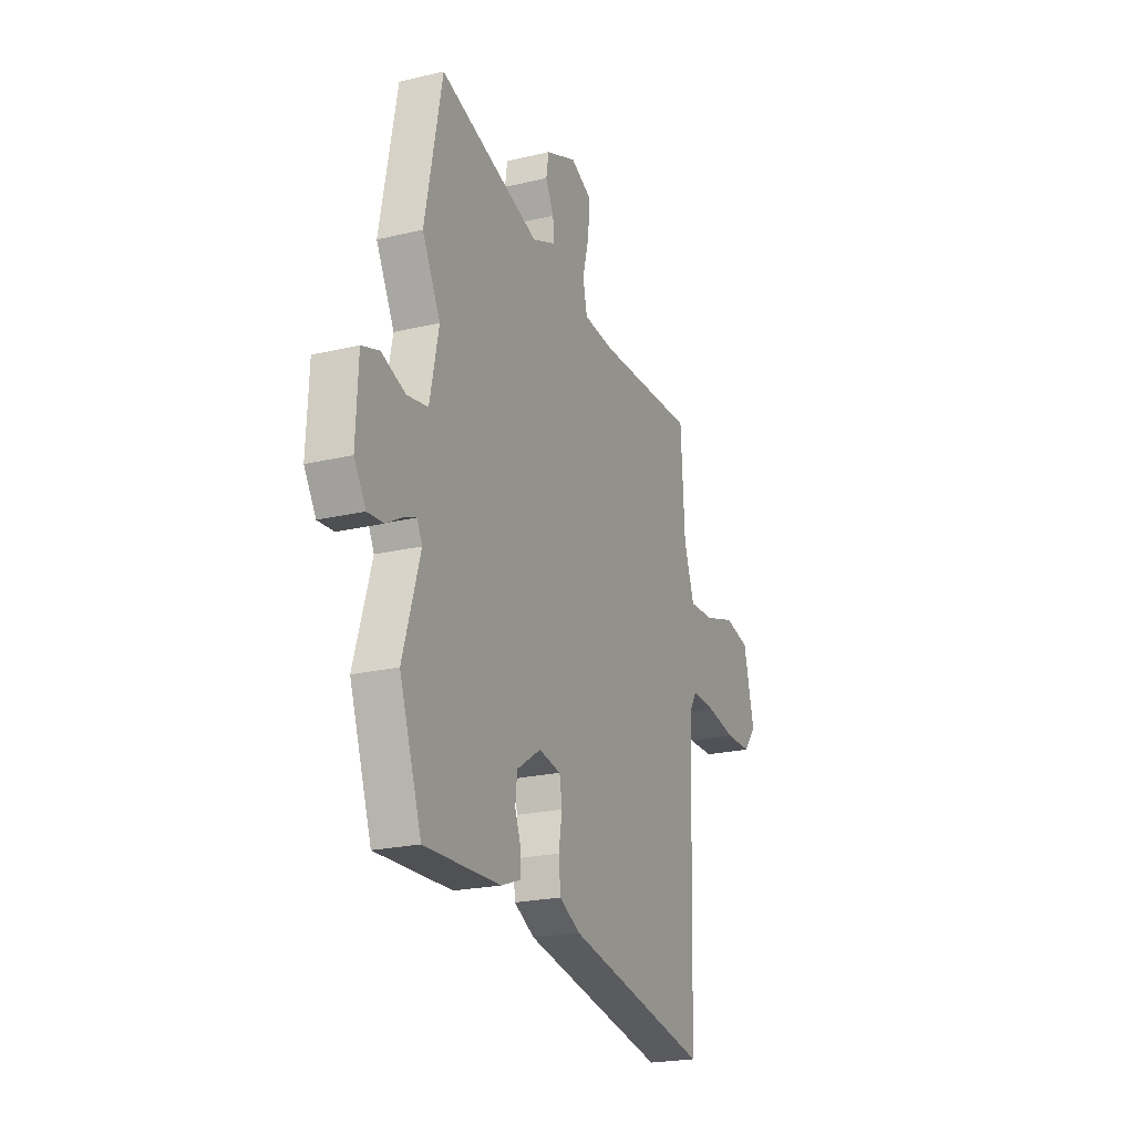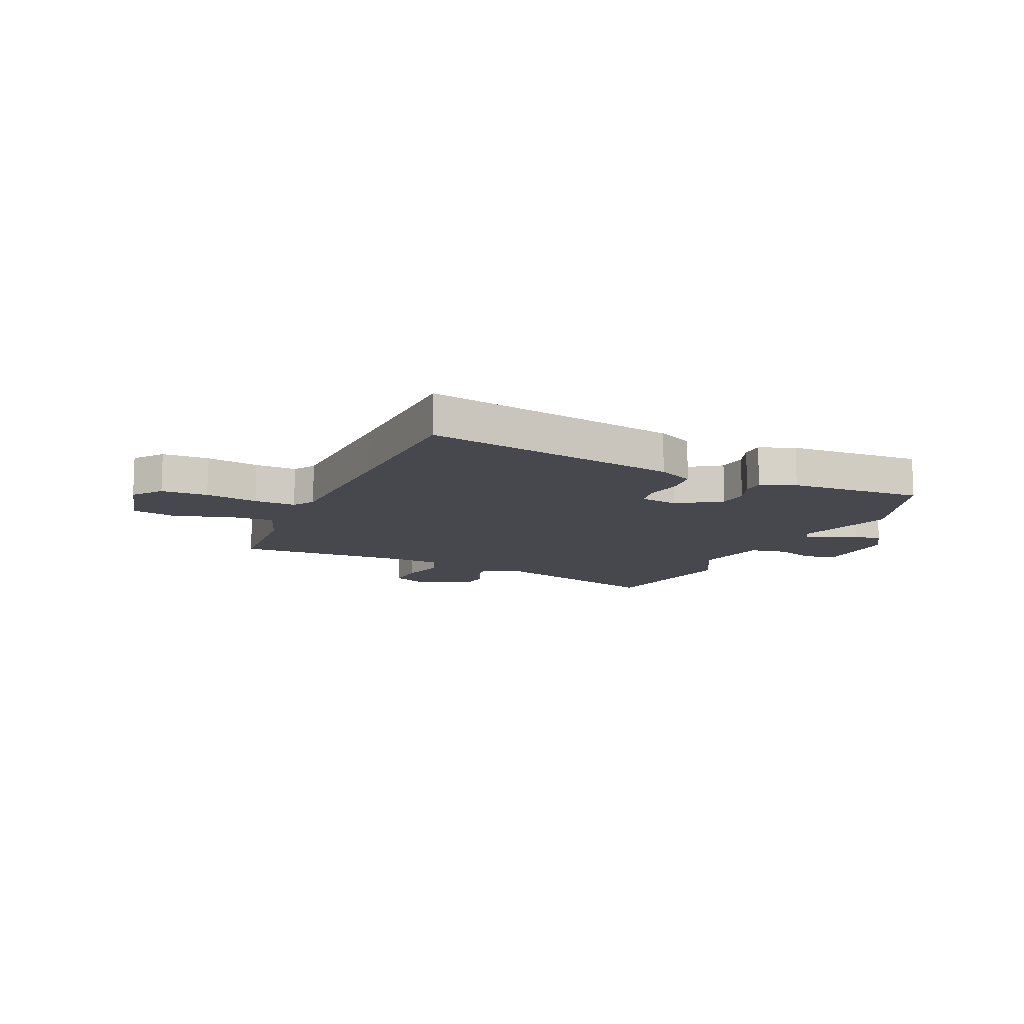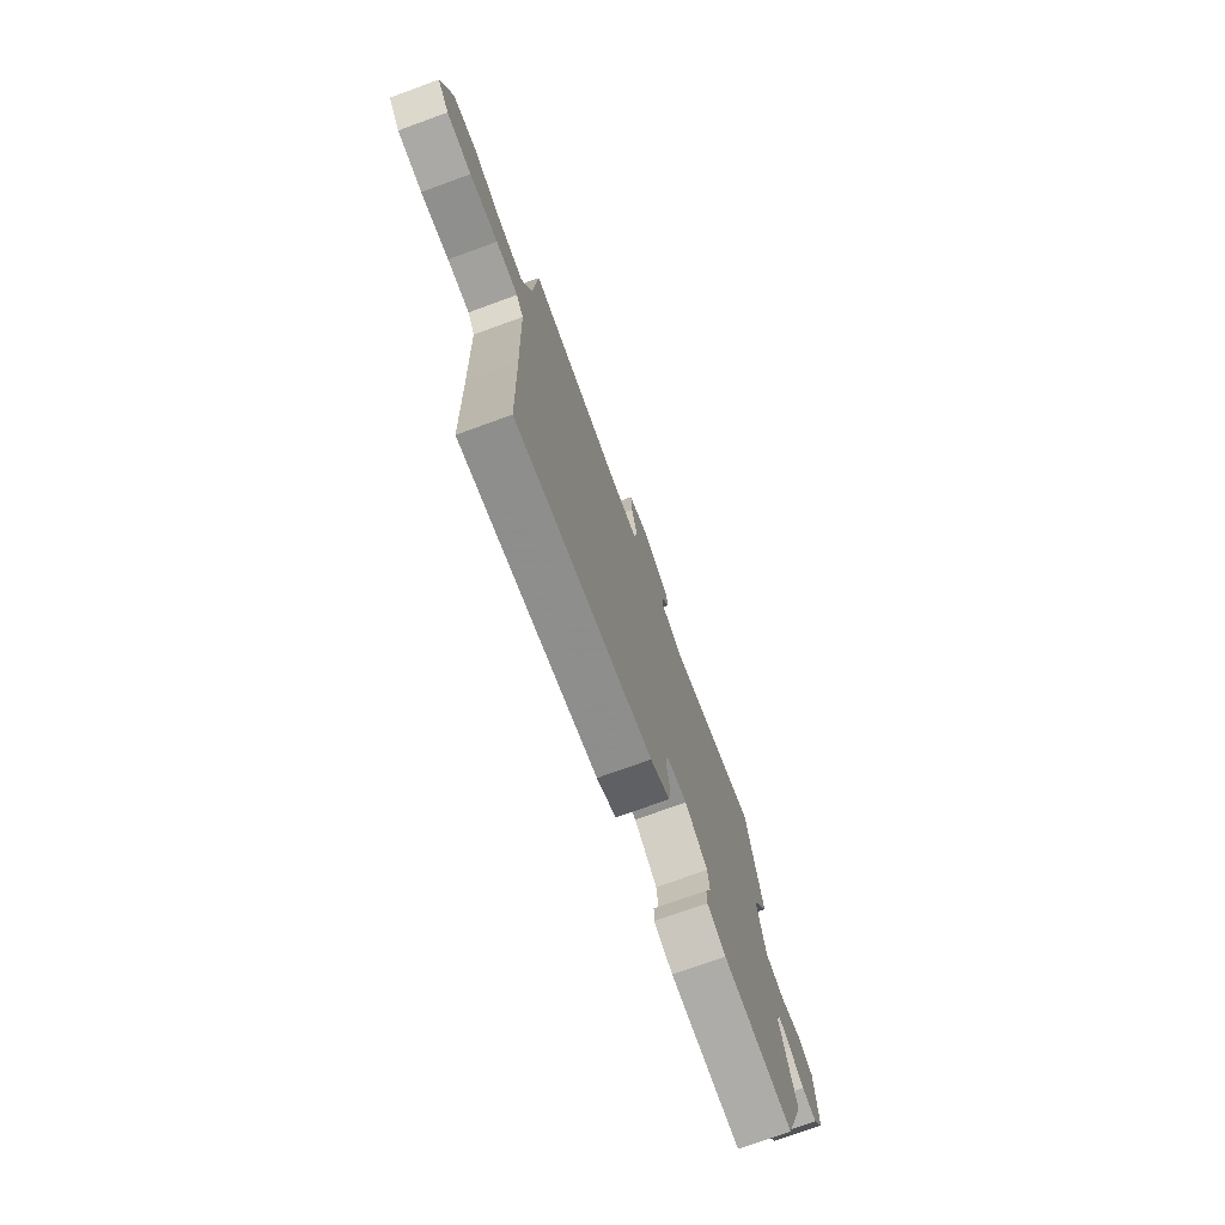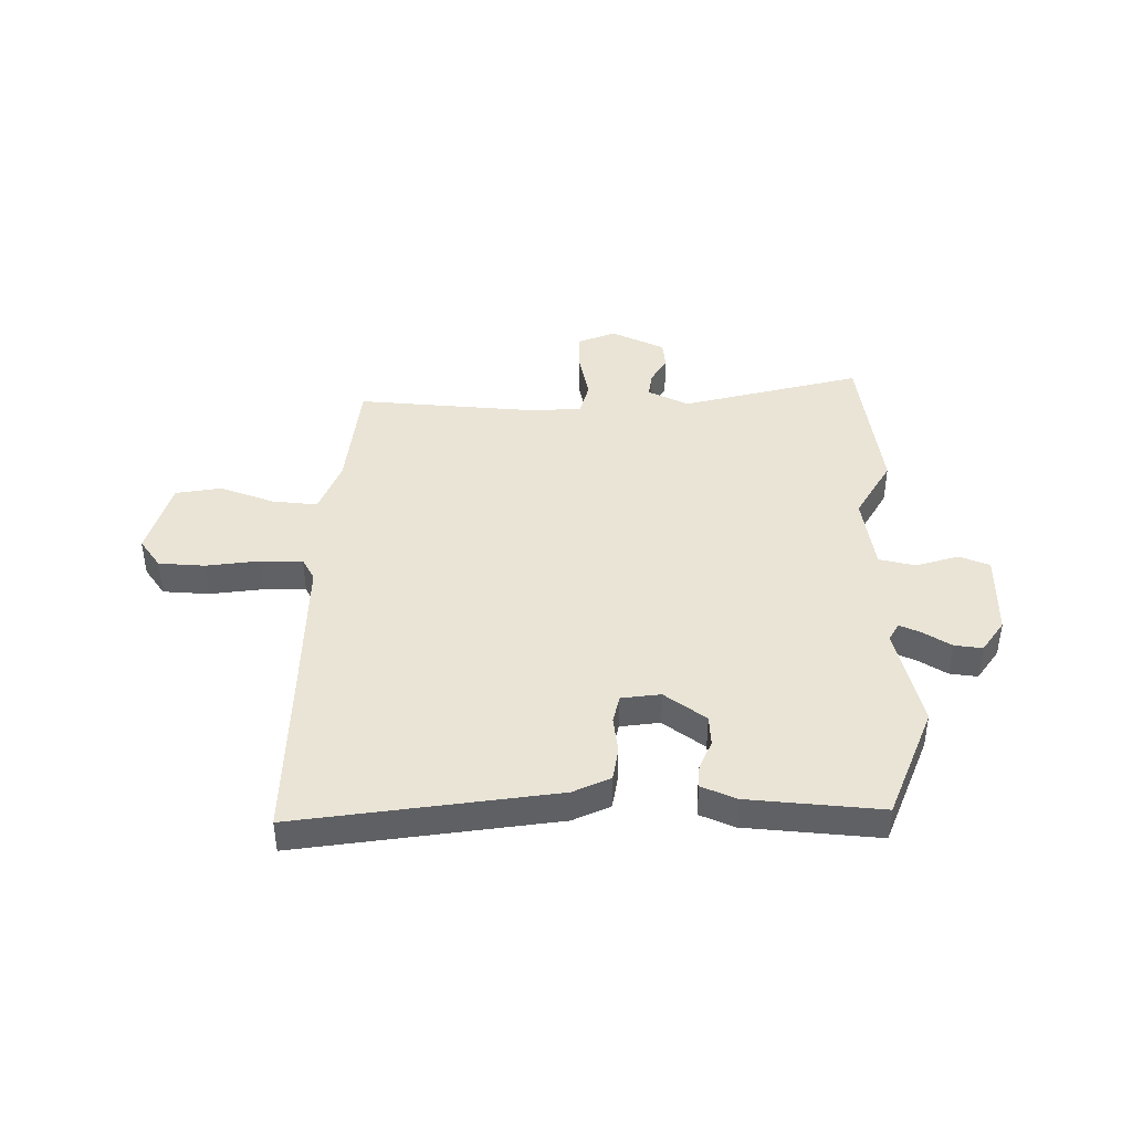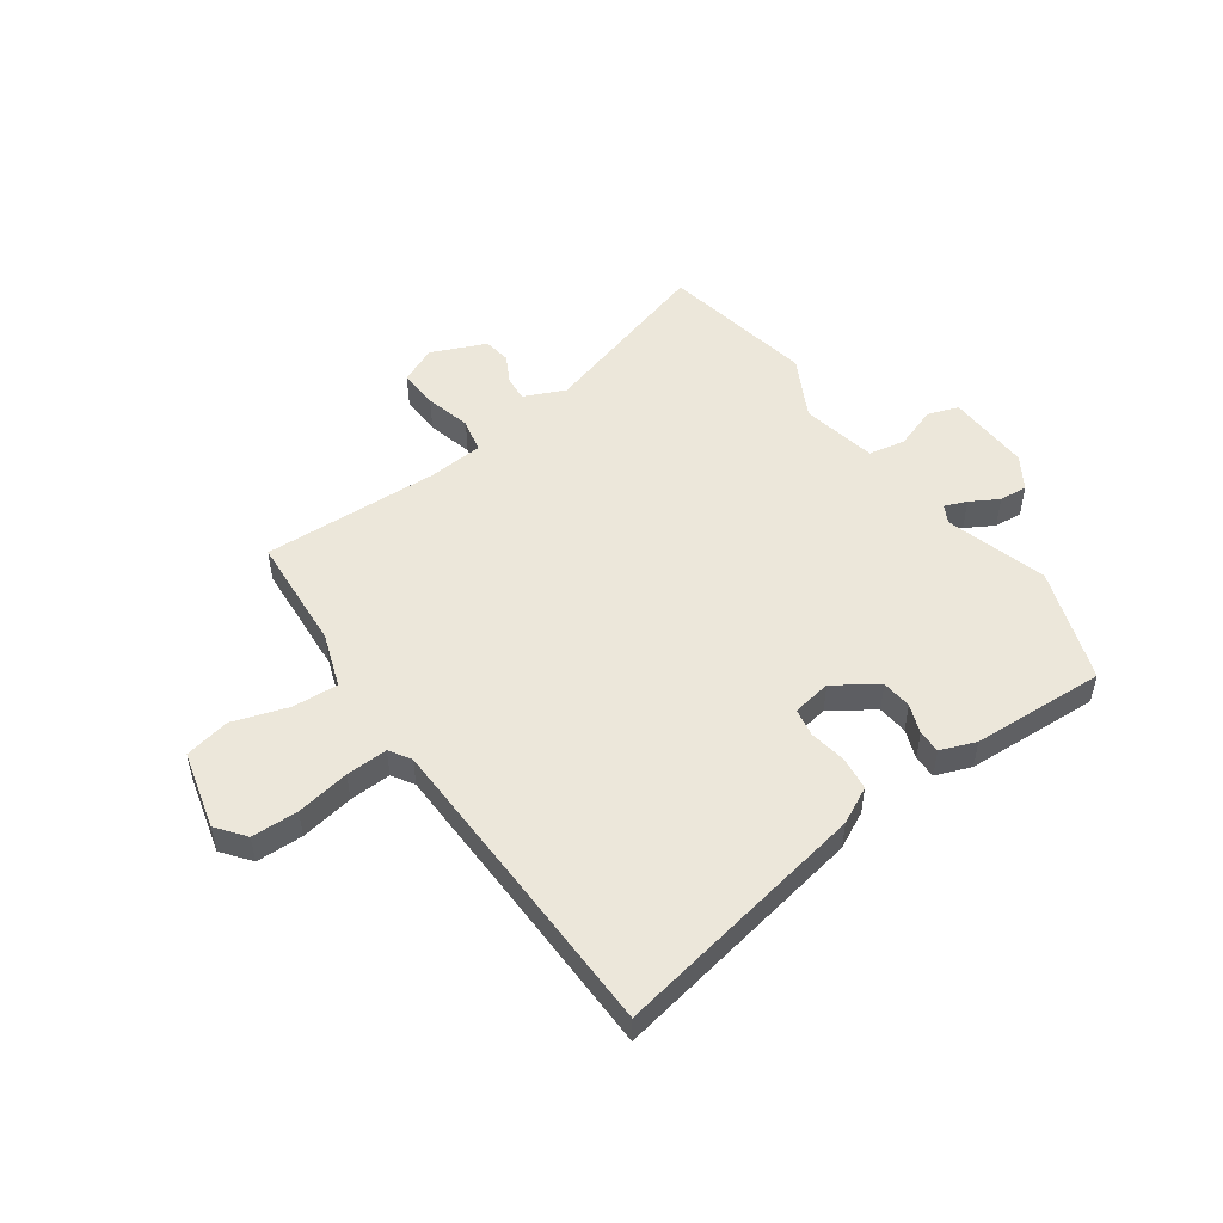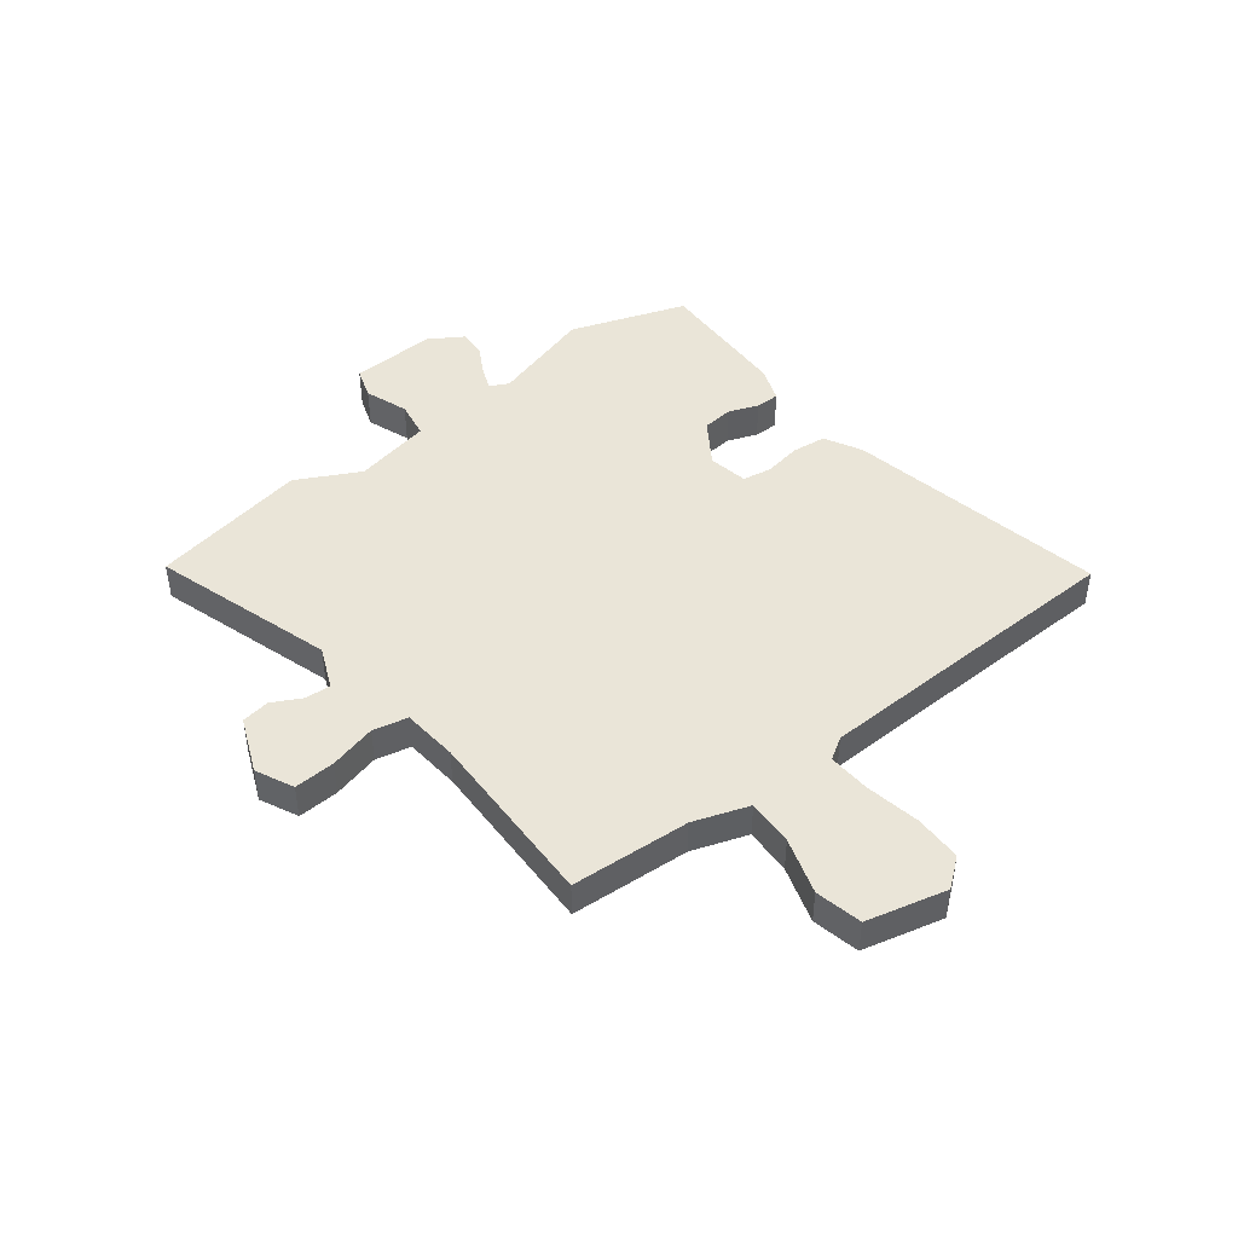
<metadata>
{"format":"obj","ext":"obj","renderer":"f3d","projection":"perspective","resolution":1024,"background":"white","views":[{"elev":-22.1,"azim":-67.5,"up":"+Z"},{"elev":-11.7,"azim":156.7,"up":"+Y"},{"elev":-74.8,"azim":109.9,"up":"+Z"},{"elev":42.4,"azim":-176.7,"up":"+Y"},{"elev":50.9,"azim":145.2,"up":"+Y"},{"elev":45.3,"azim":52.2,"up":"+Y"}]}
</metadata>
<code>
v 0.506 0.07 -0.307
v 0.497 0.07 -0.6
v 0.025 0.07 -0.508
v -0.042 0.07 -0.473
v -0.049 0.07 -0.411
v -0.037 0.07 -0.343
v -0.046 0.07 -0.291
v -0.118 0.07 -0.278
v -0.197 0.07 -0.33
v -0.203 0.07 -0.386
v -0.183 0.07 -0.44
v -0.183 0.07 -0.483
v -0.248 0.07 -0.507
v -0.495 0.07 -0.516
v -0.567 0.07 -0.305
v -0.511 0.07 -0.119
v -0.528 0.07 -0.085
v -0.569 0.07 -0.101
v -0.621 0.07 -0.13
v -0.673 0.07 -0.134
v -0.711 0.07 -0.073
v -0.704 0.07 0.083
v -0.647 0.07 0.102
v -0.569 0.07 0.074
v -0.501 0.07 0.086
v -0.472 0.07 0.226
v -0.531 0.07 0.34
v -0.476 0.07 0.625
v -0.148 0.07 0.523
v -0.071 0.07 0.556
v -0.075 0.07 0.603
v -0.102 0.07 0.655
v -0.094 0.07 0.706
v 0.007 0.07 0.748
v 0.075 0.07 0.716
v 0.071 0.07 0.642
v 0.049 0.07 0.557
v 0.063 0.07 0.494
v 0.164 0.07 0.485
v 0.491 0.07 0.494
v 0.504 0.07 0.279
v 0.538 0.07 0.179
v 0.622 0.07 0.183
v 0.724 0.07 0.215
v 0.808 0.07 0.197
v 0.843 0.07 0.052
v 0.802 0.07 0
v 0.716 0.07 -0.001
v 0.618 0.07 0.017
v 0.541 0.07 0.021
v 0.516 0.07 -0.019
v 0.506 0 -0.307
v 0.497 0 -0.6
v 0.025 0 -0.508
v -0.042 0 -0.473
v -0.049 0 -0.411
v -0.037 0 -0.343
v -0.046 0 -0.291
v -0.118 0 -0.278
v -0.197 0 -0.33
v -0.203 0 -0.386
v -0.183 0 -0.44
v -0.183 0 -0.483
v -0.248 0 -0.507
v -0.495 0 -0.516
v -0.567 0 -0.305
v -0.511 0 -0.119
v -0.528 0 -0.085
v -0.569 0 -0.101
v -0.621 0 -0.13
v -0.673 0 -0.134
v -0.711 0 -0.073
v -0.704 0 0.083
v -0.647 0 0.102
v -0.569 0 0.074
v -0.501 0 0.086
v -0.472 0 0.226
v -0.531 0 0.34
v -0.476 0 0.625
v -0.148 0 0.523
v -0.071 0 0.556
v -0.075 0 0.603
v -0.102 0 0.655
v -0.094 0 0.706
v 0.007 0 0.748
v 0.075 0 0.716
v 0.071 0 0.642
v 0.049 0 0.557
v 0.063 0 0.494
v 0.164 0 0.485
v 0.491 0 0.494
v 0.504 0 0.279
v 0.538 0 0.179
v 0.622 0 0.183
v 0.724 0 0.215
v 0.808 0 0.197
v 0.843 0 0.052
v 0.802 0 0
v 0.716 0 -0.001
v 0.618 0 0.017
v 0.541 0 0.021
v 0.516 0 -0.019
f 46 47 48 49
f 46 49 50
f 43 44 45 46
f 42 43 46 50
f 41 42 50 51
f 39 40 41 51
f 34 35 36 37
f 32 33 34 37
f 31 32 37 38
f 30 31 38
f 29 30 38
f 26 27 28 29
f 25 26 29 38
f 21 22 23 24
f 21 24 25
f 18 19 20 21
f 17 18 21 25
f 16 17 25 38
f 10 11 12 13
f 9 10 13 14
f 8 9 14 15
f 3 4 5 6
f 1 2 3 6
f 1 6 7
f 51 1 7 8
f 16 38 39 51
f 8 15 16 51
f 100 99 98 97
f 101 100 97
f 97 96 95 94
f 101 97 94 93
f 102 101 93 92
f 102 92 91 90
f 88 87 86 85
f 88 85 84 83
f 89 88 83 82
f 89 82 81
f 89 81 80
f 80 79 78 77
f 89 80 77 76
f 75 74 73 72
f 76 75 72
f 72 71 70 69
f 76 72 69 68
f 89 76 68 67
f 64 63 62 61
f 65 64 61 60
f 66 65 60 59
f 57 56 55 54
f 57 54 53 52
f 58 57 52
f 59 58 52 102
f 102 90 89 67
f 102 67 66 59
f 1 52 53 2
f 2 53 54 3
f 3 54 55 4
f 4 55 56 5
f 5 56 57 6
f 6 57 58 7
f 7 58 59 8
f 8 59 60 9
f 9 60 61 10
f 10 61 62 11
f 11 62 63 12
f 12 63 64 13
f 13 64 65 14
f 14 65 66 15
f 15 66 67 16
f 16 67 68 17
f 17 68 69 18
f 18 69 70 19
f 19 70 71 20
f 20 71 72 21
f 21 72 73 22
f 22 73 74 23
f 23 74 75 24
f 24 75 76 25
f 25 76 77 26
f 26 77 78 27
f 27 78 79 28
f 28 79 80 29
f 29 80 81 30
f 30 81 82 31
f 31 82 83 32
f 32 83 84 33
f 33 84 85 34
f 34 85 86 35
f 35 86 87 36
f 36 87 88 37
f 37 88 89 38
f 38 89 90 39
f 39 90 91 40
f 40 91 92 41
f 41 92 93 42
f 42 93 94 43
f 43 94 95 44
f 44 95 96 45
f 45 96 97 46
f 46 97 98 47
f 47 98 99 48
f 48 99 100 49
f 49 100 101 50
f 50 101 102 51
f 51 102 52 1

</code>
